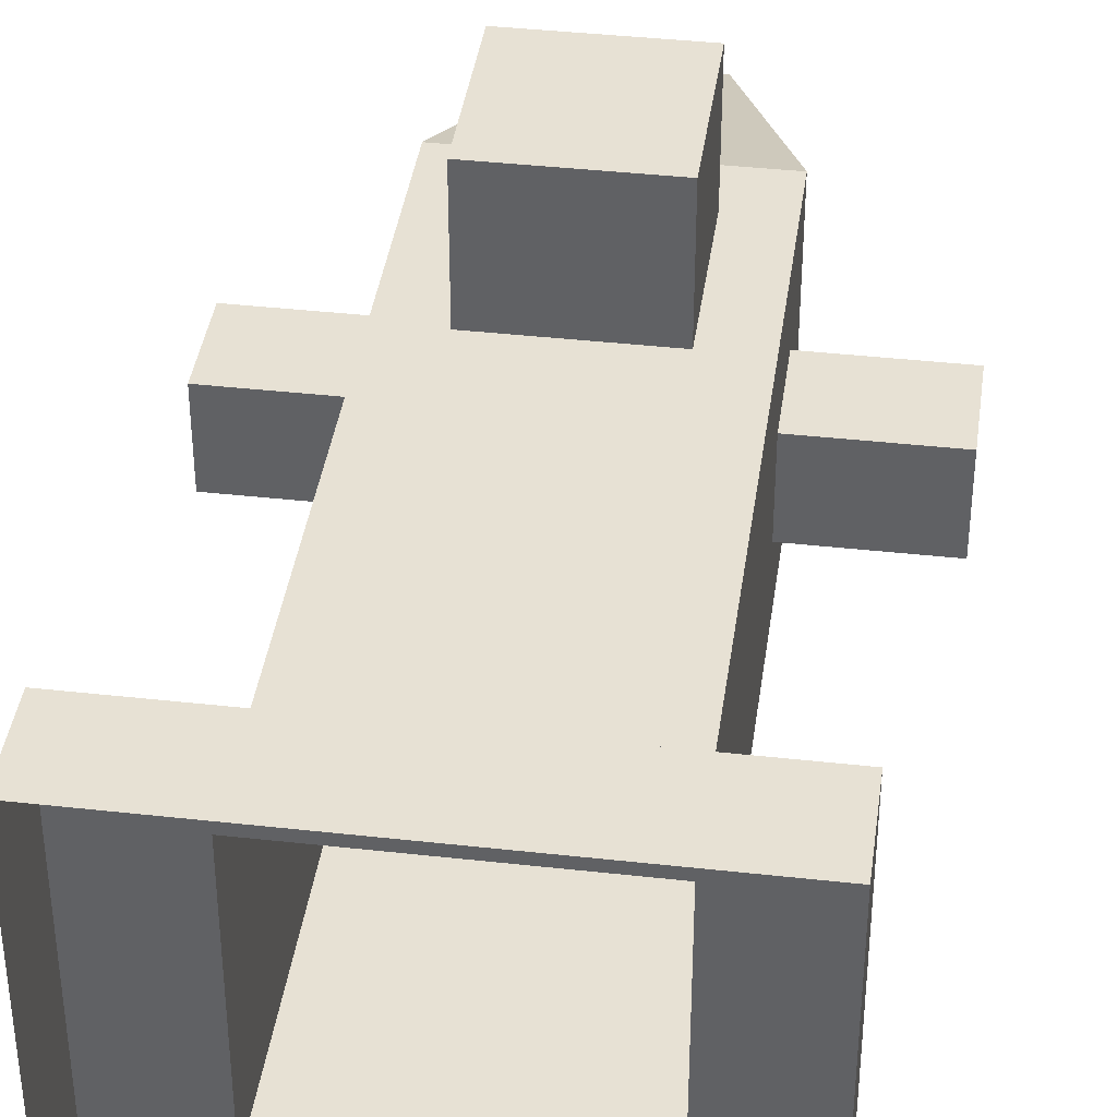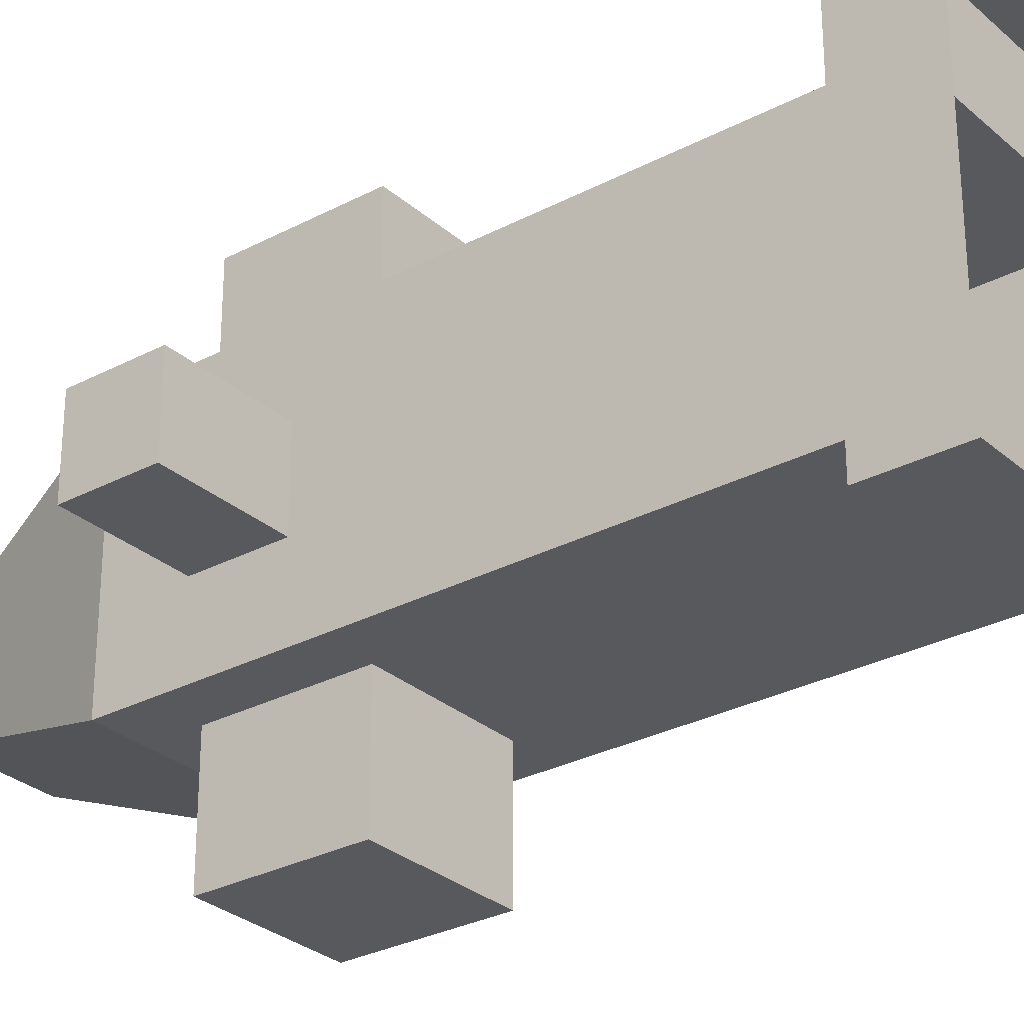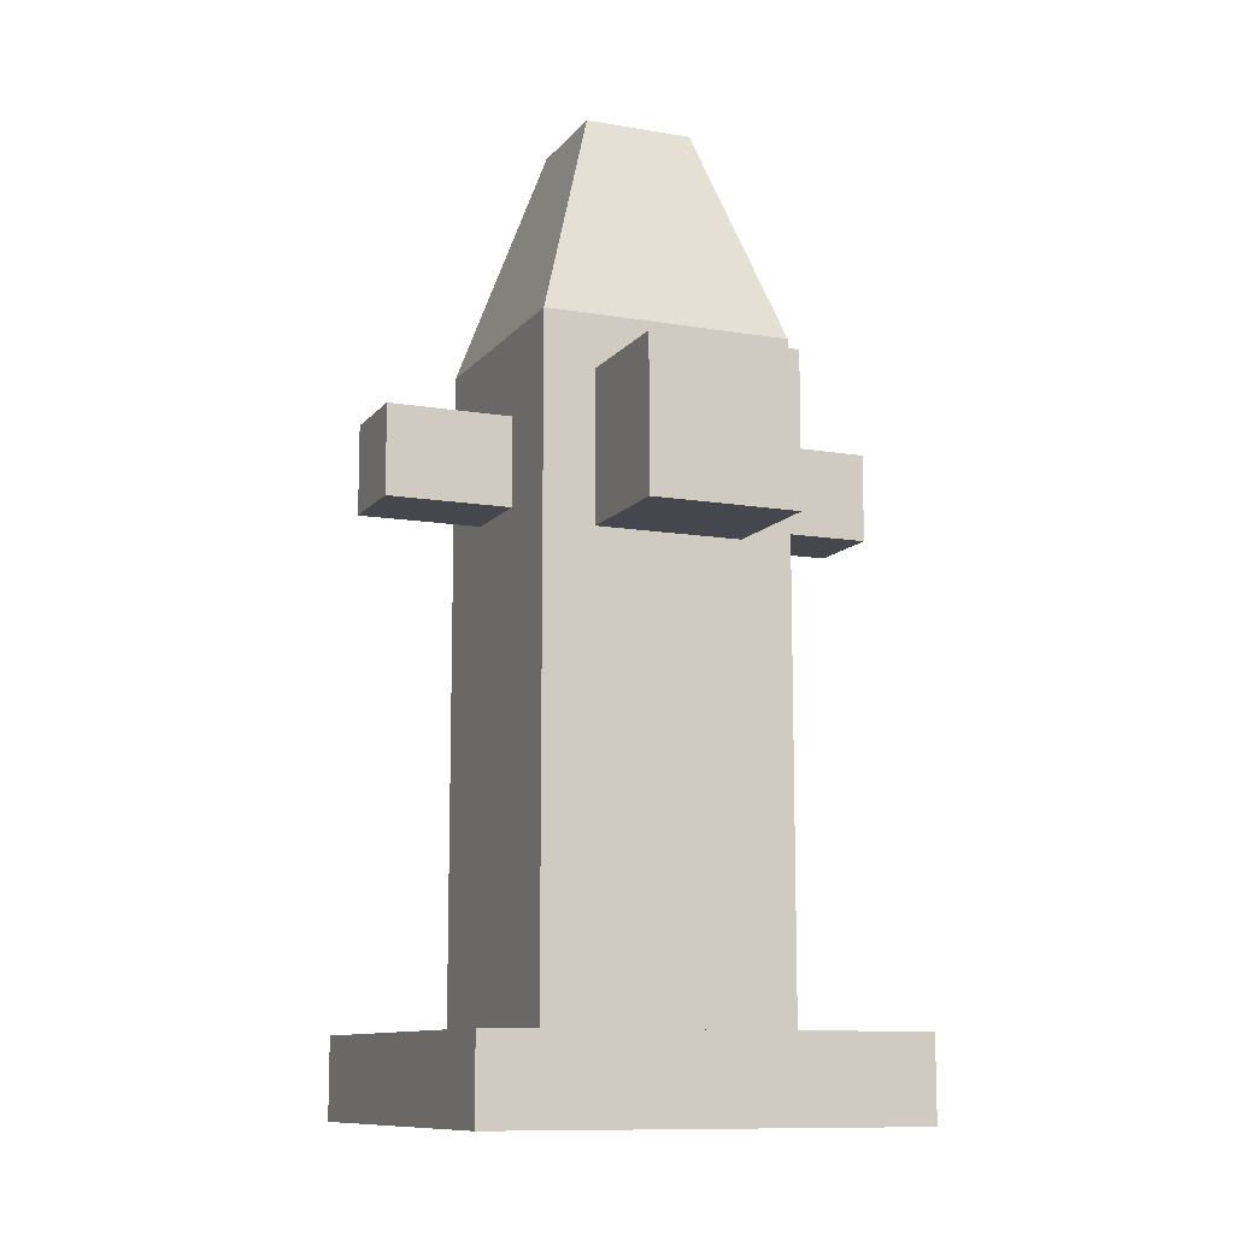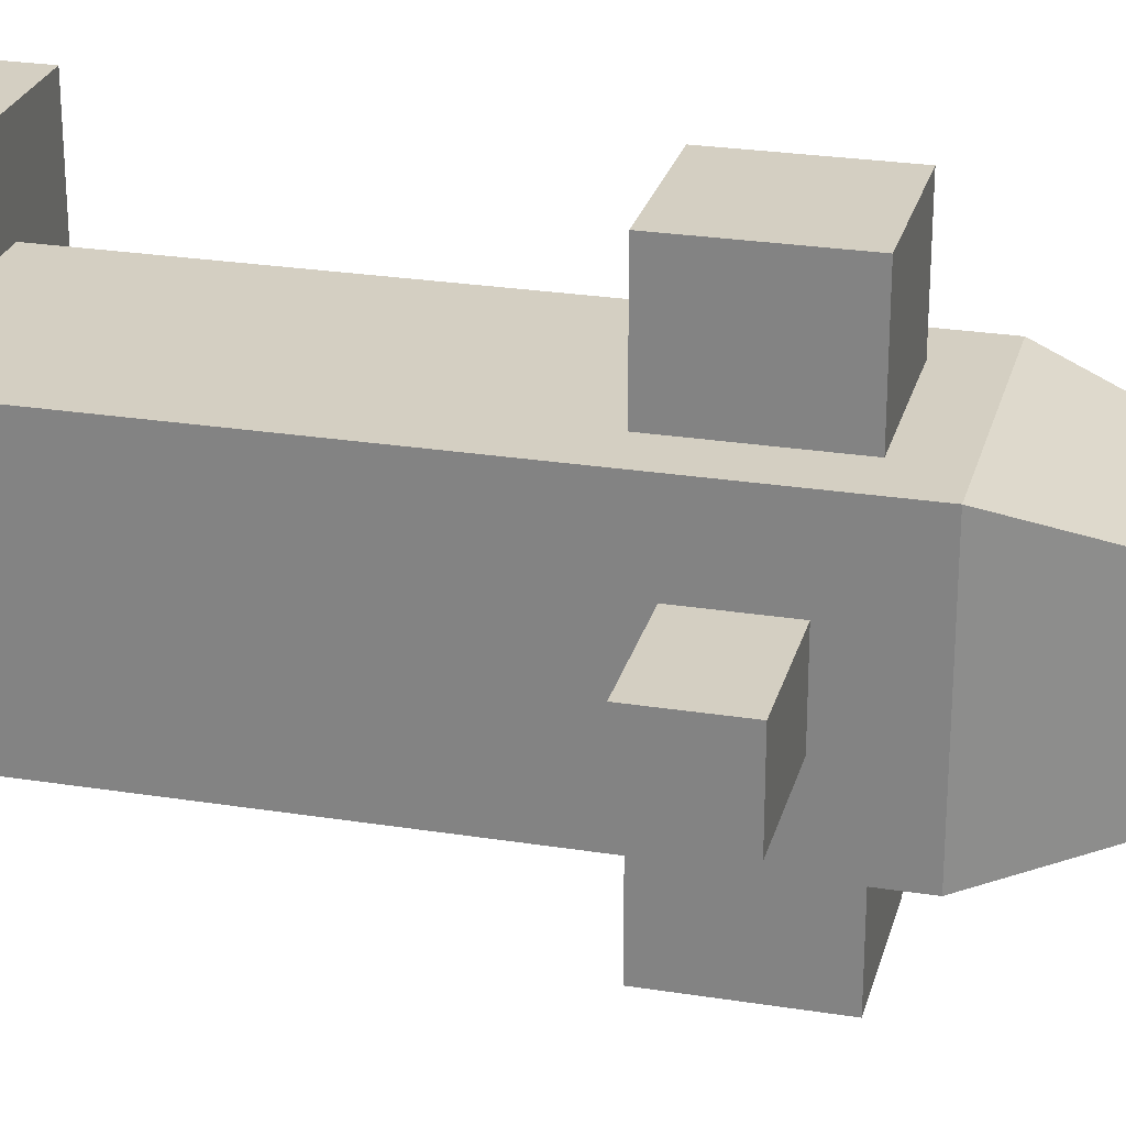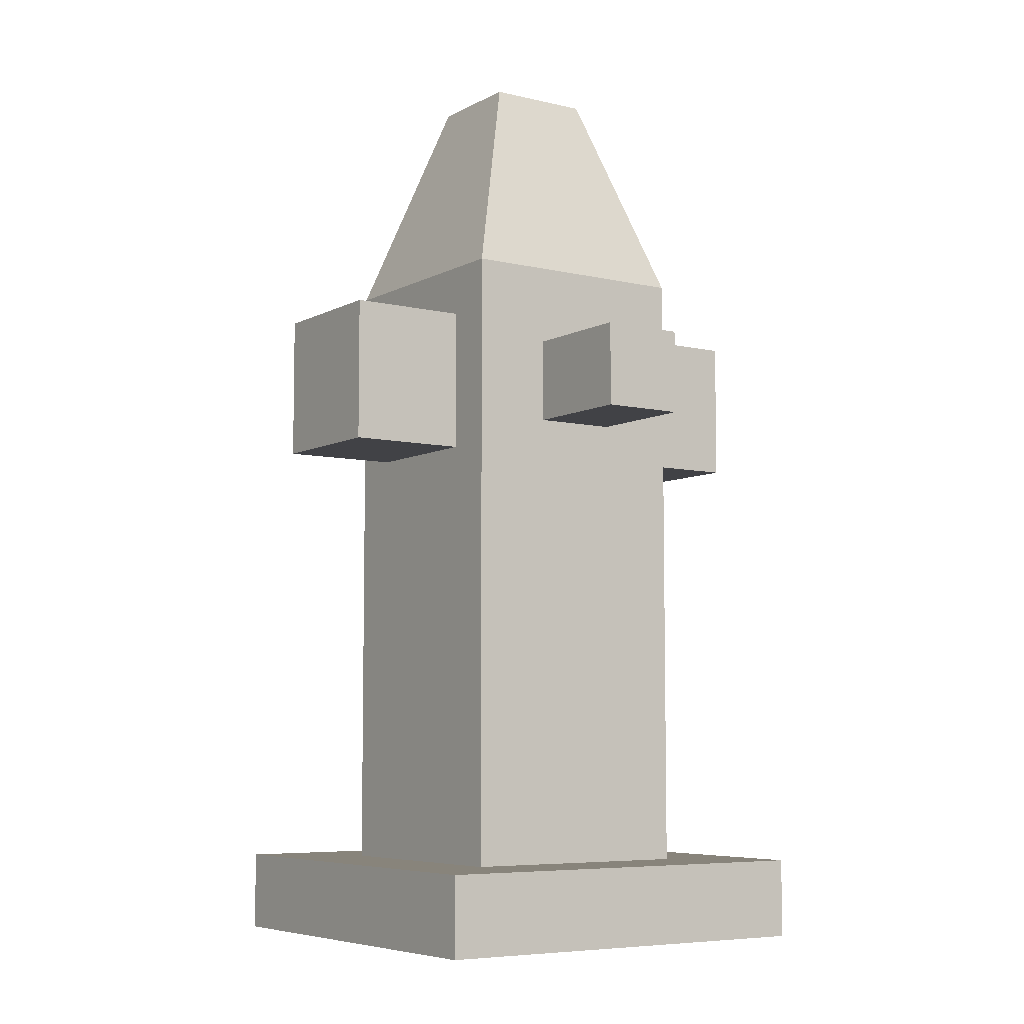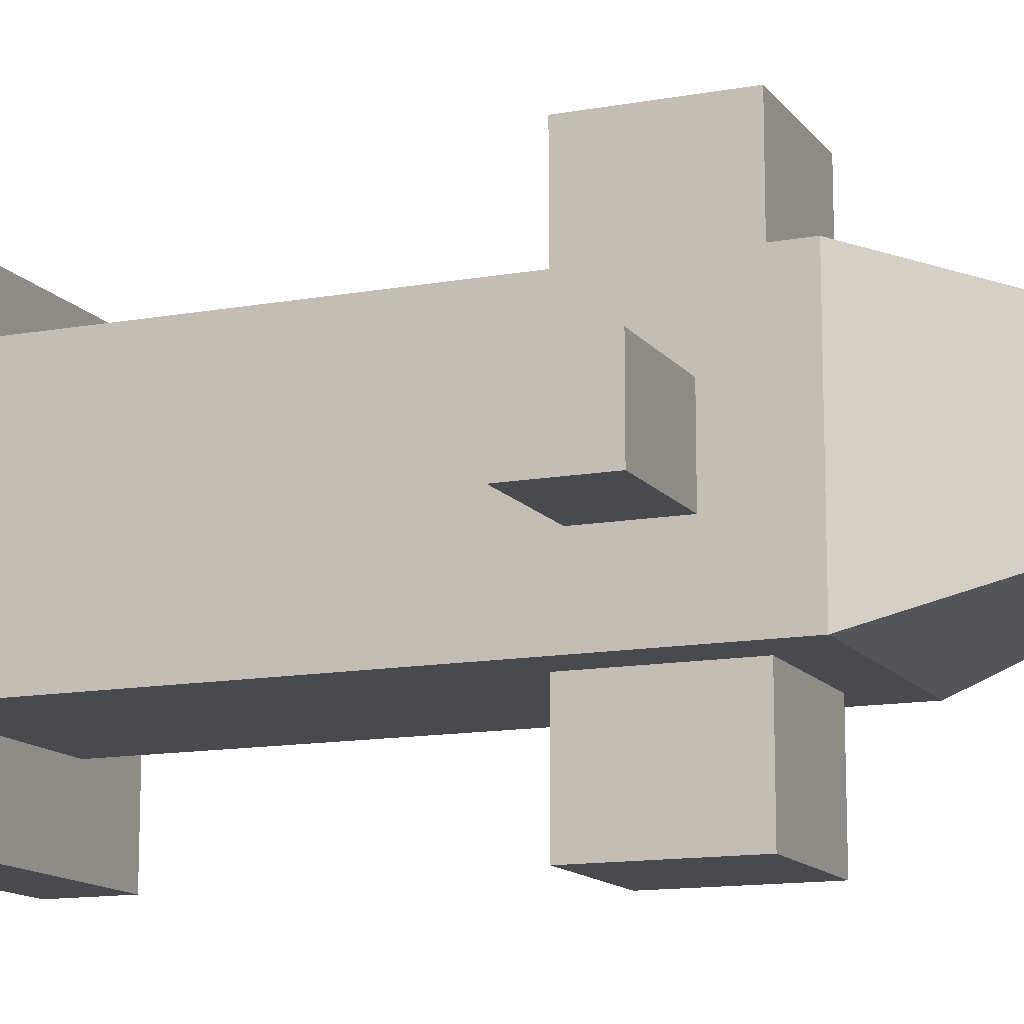
<metadata>
{"format":"obj","ext":"obj","renderer":"f3d","projection":"perspective","resolution":1024,"background":"white","views":[{"elev":39.5,"azim":7.9,"up":"+Z"},{"elev":-29.2,"azim":-51.9,"up":"+Z"},{"elev":-10.9,"azim":-22.7,"up":"+Y"},{"elev":25.8,"azim":104.2,"up":"+Z"},{"elev":-6.6,"azim":-124.3,"up":"+Y"},{"elev":-13.0,"azim":112.7,"up":"+Z"}]}
</metadata>
<code>
v -0.3403 -0.003102 -0.3403
v -0.3403 0.1274 -0.3403
v -0.3403 0.1274 0.3403
v -0.3403 -0.003102 0.3403
v -0.08638 1.51 -0.08638
v 0.08638 1.51 -0.08638
v 0.08638 1.51 0.08638
v -0.08638 1.51 0.08638
v 0.3403 0.1274 -0.3403
v 0.3403 -0.003102 -0.3403
v 0.3403 -0.003102 0.3403
v 0.3403 0.1274 0.3403
v -0.3403 -0.003102 0.3403
v -0.3403 0.1274 0.3403
v 0.3403 0.1274 0.3403
v 0.3403 -0.003102 0.3403
v 0.3403 -0.003102 -0.3403
v 0.3403 0.1274 -0.3403
v -0.3403 0.1274 -0.3403
v -0.3403 -0.003102 -0.3403
v -0.3403 0.1274 -0.3403
v -0.1977 0.1274 -0.1977
v -0.1977 0.1274 0.1977
v -0.3403 0.1274 0.3403
v 0.1977 0.1274 0.1977
v 0.3403 0.1274 0.3403
v 0.1977 0.1274 -0.1977
v 0.3403 0.1274 -0.3403
v -0.1977 0.1274 -0.1977
v -0.1977 0.7613 -0.1977
v -0.1977 0.7613 0.1977
v -0.1977 0.1274 0.1977
v -0.1977 0.1274 0.1977
v -0.1977 0.7613 0.1977
v 0.1977 0.7613 0.1977
v 0.1977 0.1274 0.1977
v 0.1977 0.1274 0.1977
v 0.1977 0.7613 0.1977
v 0.1977 0.7613 -0.1977
v 0.1977 0.1274 -0.1977
v 0.1977 0.1274 -0.1977
v 0.1977 0.7613 -0.1977
v -0.1977 0.7613 -0.1977
v -0.1977 0.1274 -0.1977
v -0.3925 0.8919 -0.06874
v -0.3925 1.031 -0.06874
v -0.3925 1.031 0.06875
v -0.3925 0.8919 0.06875
v -0.1164 0.8436 0.3925
v -0.1164 1.079 0.3925
v 0.1164 1.079 0.3925
v 0.1164 0.8436 0.3925
v 0.3925 0.8919 0.06875
v 0.3925 1.031 0.06875
v 0.3925 1.031 -0.06874
v 0.3925 0.8919 -0.06874
v 0.1164 0.8436 -0.3925
v 0.1164 1.079 -0.3925
v -0.1164 1.079 -0.3925
v -0.1164 0.8436 -0.3925
v -0.1977 1.162 -0.1977
v -0.08638 1.51 -0.08638
v -0.08638 1.51 0.08638
v -0.1977 1.162 0.1977
v -0.1977 1.162 0.1977
v -0.08638 1.51 0.08638
v 0.08638 1.51 0.08638
v 0.1977 1.162 0.1977
v 0.1977 1.162 0.1977
v 0.08638 1.51 0.08638
v 0.08638 1.51 -0.08638
v 0.1977 1.162 -0.1977
v 0.1977 1.162 -0.1977
v 0.08638 1.51 -0.08638
v -0.08638 1.51 -0.08638
v -0.1977 1.162 -0.1977
v -0.1977 0.8919 -0.06874
v -0.3925 0.8919 -0.06874
v -0.3925 0.8919 0.06875
v -0.1977 0.8919 0.06875
v -0.1977 0.8919 0.06875
v -0.3925 0.8919 0.06875
v -0.3925 1.031 0.06875
v -0.1977 1.031 0.06875
v -0.1977 1.031 0.06875
v -0.3925 1.031 0.06875
v -0.3925 1.031 -0.06874
v -0.1977 1.031 -0.06874
v -0.1977 1.031 -0.06874
v -0.3925 1.031 -0.06874
v -0.3925 0.8919 -0.06874
v -0.1977 0.8919 -0.06874
v -0.1164 0.8436 0.1977
v -0.1164 0.8436 0.3925
v 0.1164 0.8436 0.3925
v 0.1164 0.8436 0.1977
v 0.1164 0.8436 0.1977
v 0.1164 0.8436 0.3925
v 0.1164 1.079 0.3925
v 0.1164 1.079 0.1977
v 0.1164 1.079 0.1977
v 0.1164 1.079 0.3925
v -0.1164 1.079 0.3925
v -0.1164 1.079 0.1977
v -0.1164 1.079 0.1977
v -0.1164 1.079 0.3925
v -0.1164 0.8436 0.3925
v -0.1164 0.8436 0.1977
v 0.1977 0.8919 0.06875
v 0.3925 0.8919 0.06875
v 0.3925 0.8919 -0.06874
v 0.1977 0.8919 -0.06874
v 0.1977 0.8919 -0.06874
v 0.3925 0.8919 -0.06874
v 0.3925 1.031 -0.06874
v 0.1977 1.031 -0.06874
v 0.1977 1.031 -0.06874
v 0.3925 1.031 -0.06874
v 0.3925 1.031 0.06875
v 0.1977 1.031 0.06875
v 0.1977 1.031 0.06875
v 0.3925 1.031 0.06875
v 0.3925 0.8919 0.06875
v 0.1977 0.8919 0.06875
v 0.1164 0.8436 -0.1977
v 0.1164 0.8436 -0.3925
v -0.1164 0.8436 -0.3925
v -0.1164 0.8436 -0.1977
v -0.1164 0.8436 -0.1977
v -0.1164 0.8436 -0.3925
v -0.1164 1.079 -0.3925
v -0.1164 1.079 -0.1977
v -0.1164 1.079 -0.1977
v -0.1164 1.079 -0.3925
v 0.1164 1.079 -0.3925
v 0.1164 1.079 -0.1977
v 0.1164 1.079 -0.1977
v 0.1164 1.079 -0.3925
v 0.1164 0.8436 -0.3925
v 0.1164 0.8436 -0.1977
v -0.1977 0.7613 0.1977
v -0.1164 0.8436 0.1977
v 0.1164 0.8436 0.1977
v 0.1977 0.7613 0.1977
v 0.1977 0.7613 0.1977
v 0.1164 0.8436 0.1977
v 0.1164 1.079 0.1977
v 0.1977 1.162 0.1977
v 0.1977 1.162 0.1977
v 0.1164 1.079 0.1977
v -0.1164 1.079 0.1977
v -0.1977 1.162 0.1977
v -0.1977 1.162 0.1977
v -0.1164 1.079 0.1977
v -0.1164 0.8436 0.1977
v -0.1977 0.7613 0.1977
v 0.1977 0.7613 -0.1977
v 0.1164 0.8436 -0.1977
v -0.1164 0.8436 -0.1977
v -0.1977 0.7613 -0.1977
v -0.1977 0.7613 -0.1977
v -0.1164 0.8436 -0.1977
v -0.1164 1.079 -0.1977
v -0.1977 1.162 -0.1977
v -0.1977 1.162 -0.1977
v -0.1164 1.079 -0.1977
v 0.1164 1.079 -0.1977
v 0.1977 1.162 -0.1977
v 0.1977 1.162 -0.1977
v 0.1164 1.079 -0.1977
v 0.1164 0.8436 -0.1977
v 0.1977 0.7613 -0.1977
v -0.1977 0.7613 -0.1977
v -0.1977 0.8919 -0.06874
v -0.1977 0.8919 0.06875
v -0.1977 0.7613 0.1977
v -0.1977 0.7613 0.1977
v -0.1977 0.8919 0.06875
v -0.1977 1.031 0.06875
v -0.1977 1.162 0.1977
v -0.1977 1.162 0.1977
v -0.1977 1.031 0.06875
v -0.1977 1.031 -0.06874
v -0.1977 1.162 -0.1977
v -0.1977 1.162 -0.1977
v -0.1977 1.031 -0.06874
v -0.1977 0.8919 -0.06874
v -0.1977 0.7613 -0.1977
v 0.1977 0.7613 0.1977
v 0.1977 0.8919 0.06875
v 0.1977 0.8919 -0.06874
v 0.1977 0.7613 -0.1977
v 0.1977 0.7613 -0.1977
v 0.1977 0.8919 -0.06874
v 0.1977 1.031 -0.06874
v 0.1977 1.162 -0.1977
v 0.1977 1.162 -0.1977
v 0.1977 1.031 -0.06874
v 0.1977 1.031 0.06875
v 0.1977 1.162 0.1977
v 0.1977 1.162 0.1977
v 0.1977 1.031 0.06875
v 0.1977 0.8919 0.06875
v 0.1977 0.7613 0.1977
g hydrant_mesh_3905_118
f 1 3 2
f 1 4 3
f 5 7 6
f 5 8 7
f 9 11 10
f 9 12 11
f 13 15 14
f 13 16 15
f 17 19 18
f 17 20 19
f 21 23 22
f 21 24 23
f 24 25 23
f 24 26 25
f 26 27 25
f 26 28 27
f 28 22 27
f 28 21 22
f 29 31 30
f 29 32 31
f 33 35 34
f 33 36 35
f 37 39 38
f 37 40 39
f 41 43 42
f 41 44 43
f 45 47 46
f 45 48 47
f 49 51 50
f 49 52 51
f 53 55 54
f 53 56 55
f 57 59 58
f 57 60 59
f 61 63 62
f 61 64 63
f 65 67 66
f 65 68 67
f 69 71 70
f 69 72 71
f 73 75 74
f 73 76 75
f 77 79 78
f 77 80 79
f 81 83 82
f 81 84 83
f 85 87 86
f 85 88 87
f 89 91 90
f 89 92 91
f 93 95 94
f 93 96 95
f 97 99 98
f 97 100 99
f 101 103 102
f 101 104 103
f 105 107 106
f 105 108 107
f 109 111 110
f 109 112 111
f 113 115 114
f 113 116 115
f 117 119 118
f 117 120 119
f 121 123 122
f 121 124 123
f 125 127 126
f 125 128 127
f 129 131 130
f 129 132 131
f 133 135 134
f 133 136 135
f 137 139 138
f 137 140 139
f 141 143 142
f 141 144 143
f 145 147 146
f 145 148 147
f 149 151 150
f 149 152 151
f 153 155 154
f 153 156 155
f 157 159 158
f 157 160 159
f 161 163 162
f 161 164 163
f 165 167 166
f 165 168 167
f 169 171 170
f 169 172 171
f 173 175 174
f 173 176 175
f 177 179 178
f 177 180 179
f 181 183 182
f 181 184 183
f 185 187 186
f 185 188 187
f 189 191 190
f 189 192 191
f 193 195 194
f 193 196 195
f 197 199 198
f 197 200 199
f 201 203 202
f 201 204 203

</code>
